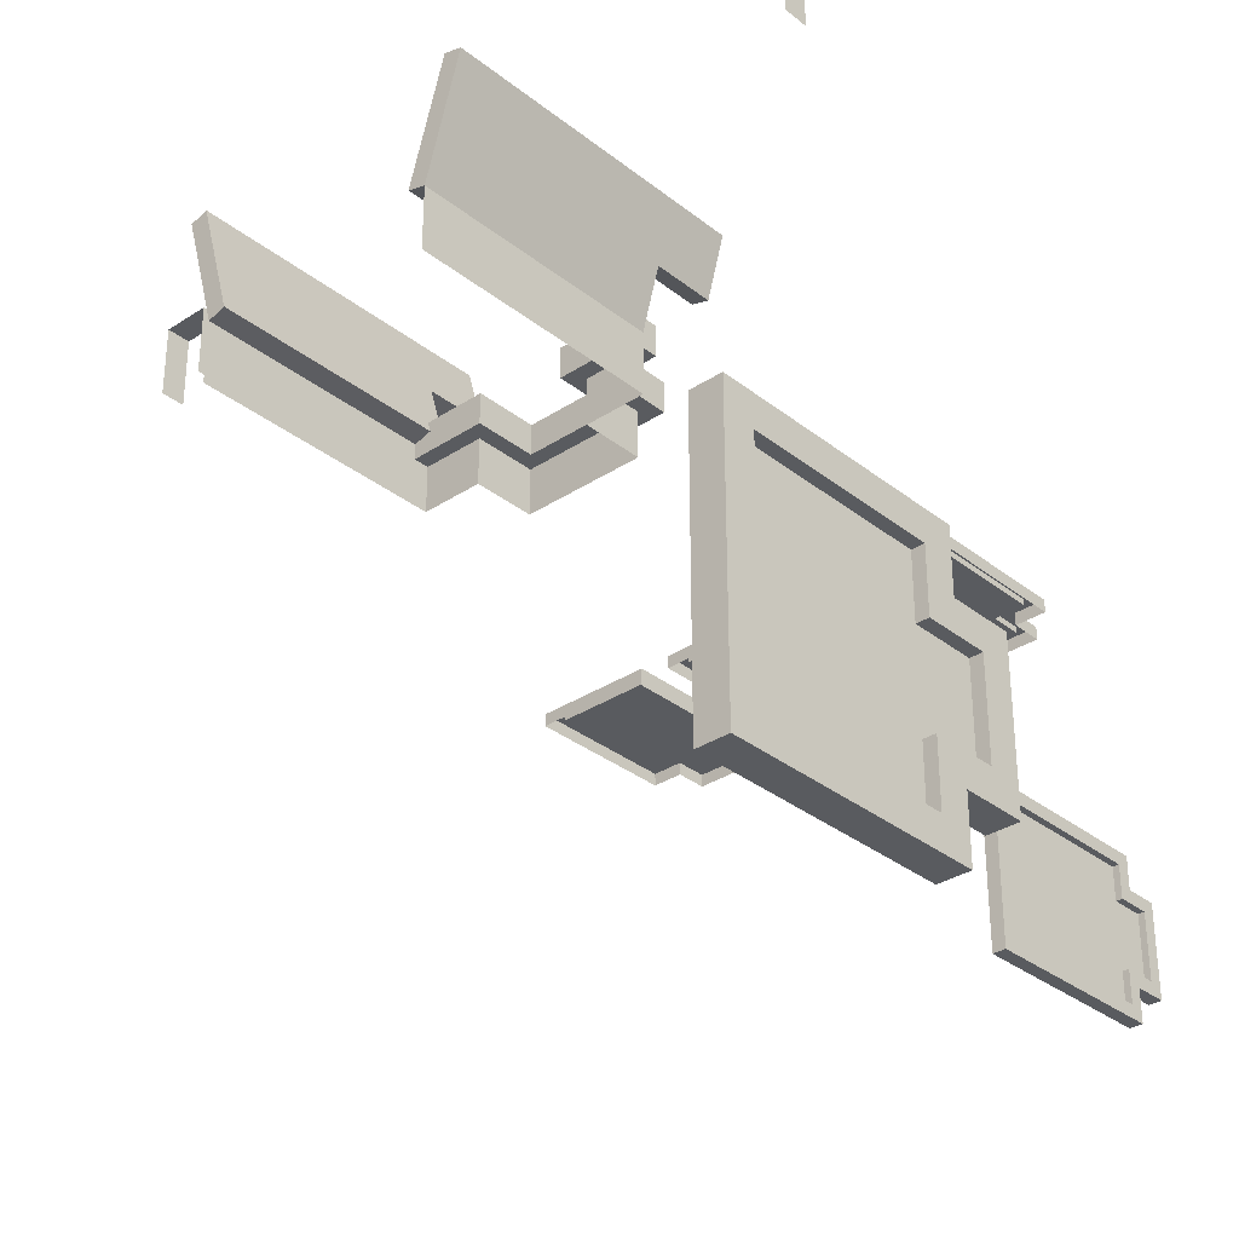
<metadata>
{"format":"obj","ext":"obj","renderer":"f3d","projection":"perspective","resolution":1024,"background":"white","views":[{"elev":-32.3,"azim":42.5,"up":"+Z"}]}
</metadata>
<code>
g base_castle_1_Add
v -0.6 4.275 2.6
v 0.6 4.275 2.5
v -0.6 4.275 2.5
v 0.6 4.275 2.6
v -0.6 5.725 2.6
v -0.6 4.275 2.5
v -0.6 5.725 2.5
v -0.6 4.275 2.6
v -0.35 5.725 2.6
v -0.6 5.725 2.5
v -0.35 5.725 2.5
v -0.6 5.725 2.6
v -0.35 5.975 2.6
v -0.35 5.725 2.5
v -0.35 5.975 2.5
v -0.35 5.725 2.6
v 0.35 5.975 2.6
v -0.35 5.975 2.5
v 0.35 5.975 2.5
v -0.35 5.975 2.6
v 0.35 5.725 2.6
v 0.35 5.975 2.5
v 0.35 5.725 2.5
v 0.35 5.975 2.6
v 0.6 5.725 2.6
v 0.35 5.725 2.5
v 0.6 5.725 2.5
v 0.35 5.725 2.6
v 0.6 4.275 2.6
v 0.6 5.725 2.5
v 0.6 4.275 2.5
v 0.6 5.725 2.6
v 0.6 4.275 2.6
v 0.5 5.625 2.6
v 0.6 5.725 2.6
v 0.5 4.375 2.6
v 0.5 4.375 2.6
v 0.5 5.625 2.55
v 0.5 5.625 2.6
v 0.5 4.375 2.55
v 0.6 5.725 2.6
v 0.25 5.625 2.6
v 0.35 5.725 2.6
v 0.5 5.625 2.6
v 0.5 5.625 2.6
v 0.25 5.625 2.55
v 0.25 5.625 2.6
v 0.5 5.625 2.55
v 0.35 5.725 2.6
v 0.25 5.875 2.6
v 0.35 5.975 2.6
v 0.25 5.625 2.6
v 0.25 5.625 2.6
v 0.25 5.875 2.55
v 0.25 5.875 2.6
v 0.25 5.625 2.55
v 0.35 5.975 2.6
v -0.25 5.875 2.6
v -0.35 5.975 2.6
v 0.25 5.875 2.6
v 0.25 5.875 2.6
v -0.25 5.875 2.55
v -0.25 5.875 2.6
v 0.25 5.875 2.55
v -0.35 5.975 2.6
v -0.25 5.625 2.6
v -0.35 5.725 2.6
v -0.25 5.875 2.6
v -0.25 5.875 2.6
v -0.25 5.625 2.55
v -0.25 5.625 2.6
v -0.25 5.875 2.55
v -0.35 5.725 2.6
v -0.5 5.625 2.6
v -0.6 5.725 2.6
v -0.25 5.625 2.6
v -0.25 5.625 2.6
v -0.5 5.625 2.55
v -0.5 5.625 2.6
v -0.25 5.625 2.55
v -0.6 5.725 2.6
v -0.5 4.375 2.6
v -0.6 4.275 2.6
v -0.5 5.625 2.6
v -0.5 5.625 2.6
v -0.5 4.375 2.55
v -0.5 4.375 2.6
v -0.5 5.625 2.55
v -0.6 4.275 2.6
v 0.5 4.375 2.6
v 0.6 4.275 2.6
v -0.5 4.375 2.6
v -0.5 4.375 2.6
v 0.5 4.375 2.55
v 0.5 4.375 2.6
v -0.5 4.375 2.55
v -0.5 4.375 2.55
v 0.5 5.625 2.55
v 0.5 4.375 2.55
v 0.25 5.625 2.55
v -0.25 5.625 2.55
v -0.25 5.875 2.55
v 0.25 5.875 2.55
v -0.5 5.625 2.55
v -1.8 4.275 2.6
v -0.85 4.275 2.5
v -1.8 4.275 2.5
v -0.85 4.275 2.6
v -1.8 5.475 2.6
v -1.8 4.275 2.5
v -1.8 5.475 2.5
v -1.8 4.275 2.6
v -1.55 5.475 2.6
v -1.8 5.475 2.5
v -1.55 5.475 2.5
v -1.8 5.475 2.6
v -1.55 5.725 2.6
v -1.55 5.475 2.5
v -1.55 5.725 2.5
v -1.55 5.475 2.6
v -1.1 5.725 2.6
v -1.55 5.725 2.5
v -1.1 5.725 2.5
v -1.55 5.725 2.6
v -1.1 5.475 2.6
v -1.1 5.725 2.5
v -1.1 5.475 2.5
v -1.1 5.725 2.6
v -0.85 5.475 2.6
v -1.1 5.475 2.5
v -0.85 5.475 2.5
v -1.1 5.475 2.6
v -0.85 4.275 2.6
v -0.85 5.475 2.5
v -0.85 4.275 2.5
v -0.85 5.475 2.6
v -0.85 4.275 2.6
v -0.95 5.375 2.6
v -0.85 5.475 2.6
v -0.95 4.375 2.6
v -0.95 4.375 2.6
v -0.95 5.375 2.55
v -0.95 5.375 2.6
v -0.95 4.375 2.55
v -0.85 5.475 2.6
v -1.2 5.375 2.6
v -1.1 5.475 2.6
v -0.95 5.375 2.6
v -0.95 5.375 2.6
v -1.2 5.375 2.55
v -1.2 5.375 2.6
v -0.95 5.375 2.55
v -1.1 5.475 2.6
v -1.2 5.625 2.6
v -1.1 5.725 2.6
v -1.2 5.375 2.6
v -1.2 5.375 2.6
v -1.2 5.625 2.55
v -1.2 5.625 2.6
v -1.2 5.375 2.55
v -1.1 5.725 2.6
v -1.45 5.625 2.6
v -1.55 5.725 2.6
v -1.2 5.625 2.6
v -1.2 5.625 2.6
v -1.45 5.625 2.55
v -1.45 5.625 2.6
v -1.2 5.625 2.55
v -1.55 5.725 2.6
v -1.45 5.375 2.6
v -1.55 5.475 2.6
v -1.45 5.625 2.6
v -1.45 5.625 2.6
v -1.45 5.375 2.55
v -1.45 5.375 2.6
v -1.45 5.625 2.55
v -1.55 5.475 2.6
v -1.7 5.375 2.6
v -1.8 5.475 2.6
v -1.45 5.375 2.6
v -1.45 5.375 2.6
v -1.7 5.375 2.55
v -1.7 5.375 2.6
v -1.45 5.375 2.55
v -1.8 5.475 2.6
v -1.7 4.375 2.6
v -1.8 4.275 2.6
v -1.7 5.375 2.6
v -1.7 5.375 2.6
v -1.7 4.375 2.55
v -1.7 4.375 2.6
v -1.7 5.375 2.55
v -1.8 4.275 2.6
v -0.95 4.375 2.6
v -0.85 4.275 2.6
v -1.7 4.375 2.6
v -1.7 4.375 2.6
v -0.95 4.375 2.55
v -0.95 4.375 2.6
v -1.7 4.375 2.55
v -1.7 4.375 2.55
v -0.95 5.375 2.55
v -0.95 4.375 2.55
v -1.2 5.375 2.55
v -1.45 5.375 2.55
v -1.45 5.625 2.55
v -1.2 5.625 2.55
v -1.7 5.375 2.55
v 1.8 4.275 2.6
v 0.85 4.275 2.5
v 0.85 4.275 2.6
v 1.8 4.275 2.5
v 1.8 5.475 2.6
v 1.8 4.275 2.5
v 1.8 4.275 2.6
v 1.8 5.475 2.5
v 1.55 5.475 2.6
v 1.8 5.475 2.5
v 1.8 5.475 2.6
v 1.55 5.475 2.5
v 1.55 5.725 2.6
v 1.55 5.475 2.5
v 1.55 5.475 2.6
v 1.55 5.725 2.5
v 1.1 5.725 2.6
v 1.55 5.725 2.5
v 1.55 5.725 2.6
v 1.1 5.725 2.5
v 1.1 5.475 2.6
v 1.1 5.725 2.5
v 1.1 5.725 2.6
v 1.1 5.475 2.5
v 0.85 5.475 2.6
v 1.1 5.475 2.5
v 1.1 5.475 2.6
v 0.85 5.475 2.5
v 0.85 4.275 2.6
v 0.85 5.475 2.5
v 0.85 5.475 2.6
v 0.85 4.275 2.5
v 0.85 4.275 2.6
v 0.95 5.375 2.6
v 0.95 4.375 2.6
v 0.85 5.475 2.6
v 0.95 4.375 2.6
v 0.95 5.375 2.55
v 0.95 4.375 2.55
v 0.95 5.375 2.6
v 0.85 5.475 2.6
v 1.2 5.375 2.6
v 0.95 5.375 2.6
v 1.1 5.475 2.6
v 0.95 5.375 2.6
v 1.2 5.375 2.55
v 0.95 5.375 2.55
v 1.2 5.375 2.6
v 1.1 5.475 2.6
v 1.2 5.625 2.6
v 1.2 5.375 2.6
v 1.1 5.725 2.6
v 1.2 5.375 2.6
v 1.2 5.625 2.55
v 1.2 5.375 2.55
v 1.2 5.625 2.6
v 1.1 5.725 2.6
v 1.45 5.625 2.6
v 1.2 5.625 2.6
v 1.55 5.725 2.6
v 1.2 5.625 2.6
v 1.45 5.625 2.55
v 1.2 5.625 2.55
v 1.45 5.625 2.6
v 1.55 5.725 2.6
v 1.45 5.375 2.6
v 1.45 5.625 2.6
v 1.55 5.475 2.6
v 1.45 5.625 2.6
v 1.45 5.375 2.55
v 1.45 5.625 2.55
v 1.45 5.375 2.6
v 1.55 5.475 2.6
v 1.7 5.375 2.6
v 1.45 5.375 2.6
v 1.8 5.475 2.6
v 1.45 5.375 2.6
v 1.7 5.375 2.55
v 1.45 5.375 2.55
v 1.7 5.375 2.6
v 1.8 5.475 2.6
v 1.7 4.375 2.6
v 1.7 5.375 2.6
v 1.8 4.275 2.6
v 1.7 5.375 2.6
v 1.7 4.375 2.55
v 1.7 5.375 2.55
v 1.7 4.375 2.6
v 1.8 4.275 2.6
v 0.95 4.375 2.6
v 1.7 4.375 2.6
v 0.85 4.275 2.6
v 1.7 4.375 2.6
v 0.95 4.375 2.55
v 1.7 4.375 2.55
v 0.95 4.375 2.6
v 1.7 4.375 2.55
v 1.45 5.375 2.55
v 1.7 5.375 2.55
v 1.2 5.625 2.55
v 1.45 5.625 2.55
v 1.2 5.375 2.55
v 0.95 5.375 2.55
v 0.95 4.375 2.55
v 2.1 5.725 0.6
v 2 4.275 0.6
v 2 5.725 0.6
v 2.1 4.275 0.6
v 2.1 5.975 0.35
v 2 5.725 0.35
v 2 5.975 0.35
v 2.1 5.725 0.35
v 2.1 5.975 -0.35
v 2 5.975 0.35
v 2 5.975 -0.35
v 2.1 5.975 0.35
v 2.1 5.725 -0.35
v 2 5.975 -0.35
v 2 5.725 -0.35
v 2.1 5.975 -0.35
v 2 5.725 -0.6
v 2.1 5.725 -0.35
v 2 5.725 -0.35
v 2.1 5.725 -0.6
v 2.1 4.275 -0.6
v 2 5.725 -0.6
v 2 4.275 -0.6
v 2.1 5.725 -0.6
v 2.1 4.275 -0.6
v 2.1 5.625 -0.5
v 2.1 5.725 -0.6
v 2.1 4.375 -0.5
v 2.1 4.375 -0.5
v 2.05 5.625 -0.5
v 2.1 5.625 -0.5
v 2.05 4.375 -0.5
v 2.1 5.725 -0.6
v 2.1 5.625 -0.25
v 2.1 5.725 -0.35
v 2.1 5.625 -0.5
v 2.1 5.725 -0.35
v 2.1 5.875 -0.25
v 2.1 5.975 -0.35
v 2.1 5.625 -0.25
v 2.1 5.625 -0.25
v 2.05 5.875 -0.25
v 2.1 5.875 -0.25
v 2.05 5.625 -0.25
v 2.1 5.975 -0.35
v 2.1 5.875 0.25
v 2.1 5.975 0.35
v 2.1 5.875 -0.25
v 2.05 5.875 0.25
v 2.1 5.875 -0.25
v 2.05 5.875 -0.25
v 2.1 5.875 0.25
v 2.1 5.975 0.35
v 2.1 5.625 0.25
v 2.1 5.725 0.35
v 2.1 5.875 0.25
v 2.1 5.875 0.25
v 2.05 5.625 0.25
v 2.1 5.625 0.25
v 2.05 5.875 0.25
v 2.1 5.625 0.5
v 2.1 5.725 0.35
v 2.1 5.625 0.25
v 2.1 5.725 0.6
v 2.1 5.625 0.25
v 2.05 5.625 0.5
v 2.1 5.625 0.5
v 2.05 5.625 0.25
v 2.1 5.725 0.6
v 2.1 4.375 0.5
v 2.1 4.275 0.6
v 2.1 5.625 0.5
v 2.1 5.625 0.5
v 2.05 4.375 0.5
v 2.1 4.375 0.5
v 2.05 5.625 0.5
v 2.1 4.275 0.6
v 2.1 4.375 -0.5
v 2.1 4.275 -0.6
v 2.1 4.375 0.5
v 2.1 4.375 0.5
v 2.05 4.375 -0.5
v 2.1 4.375 -0.5
v 2.05 4.375 0.5
v 2.05 4.375 0.5
v 2.05 5.625 -0.5
v 2.05 4.375 -0.5
v 2.05 5.625 -0.25
v 2.05 5.625 0.25
v 2.05 5.875 0.25
v 2.05 5.875 -0.25
v 2.05 5.625 0.5
v 2.1 5.625 -0.25
v 2.05 5.625 -0.5
v 2.05 5.625 -0.25
v 2.1 5.625 -0.5
v 2 5.725 0.35
v 2.1 5.725 0.6
v 2 5.725 0.6
v 2.1 5.725 0.35
v 2 4.275 0.6
v 2.1 4.275 -0.6
v 2 4.275 -0.6
v 2.1 4.275 0.6
v 0.5 2.25 3.5
v 0.5 2.75 3
v 0.5 2.75 3.5
v 0.5 2.25 3
v 0.5 2.75 3.5
v -0.5 2.75 3
v -0.5 2.75 3.5
v 0.5 2.75 3
v -0.5 2.75 3.5
v -0.5 2.25 3
v -0.5 2.25 3.5
v -0.5 2.75 3
v 3.15 0.5 1.125
v 2.9 0.5 -1.125
v 2.9 0.5 1.125
v 3.15 0.5 -1.125
v 3.15 2.5 1.125
v 2.9 0.5 1.125
v 2.9 2.5 1.125
v 3.15 0.5 1.125
v 3.15 2.5 0.625
v 2.9 2.5 1.125
v 2.9 2.5 0.625
v 3.15 2.5 1.125
v 2.9 2.5 -1.125
v 3.15 2.5 -0.625
v 2.9 2.5 -0.625
v 3.15 2.5 -1.125
v 3.15 0.5 -1.125
v 2.9 2.5 -1.125
v 2.9 0.5 -1.125
v 3.15 2.5 -1.125
v 3.15 0.5 -1.125
v 3.15 2.25 -0.875
v 3.15 2.5 -1.125
v 3.15 0.75 -0.875
v 3.15 0.75 -0.875
v 3.05 2.25 -0.875
v 3.15 2.25 -0.875
v 3.05 0.75 -0.875
v 3.15 2.25 -0.375
v 3.15 2.5 -1.125
v 3.15 2.25 -0.875
v 3.15 2.5 -0.625
v 3.15 2.25 -0.875
v 3.05 2.25 -0.375
v 3.15 2.25 -0.375
v 3.05 2.25 -0.875
v 3.15 2.5 0.625
v 3.15 2.25 0.875
v 3.15 2.5 1.125
v 3.15 2.25 0.375
v 3.05 2.25 0.375
v 3.15 2.25 0.875
v 3.15 2.25 0.375
v 3.05 2.25 0.875
v 3.15 2.5 1.125
v 3.15 0.75 0.875
v 3.15 0.5 1.125
v 3.15 2.25 0.875
v 3.15 2.25 0.875
v 3.05 0.75 0.875
v 3.15 0.75 0.875
v 3.05 2.25 0.875
v 3.15 0.5 1.125
v 3.15 0.75 -0.875
v 3.15 0.5 -1.125
v 3.15 0.75 0.875
v 3.05 0.75 -0.875
v 3.15 0.75 0.875
v 3.05 0.75 0.875
v 3.15 0.75 -0.875
v -1 2.375 3.375
v -0.625 2.375 3.625
v -1 2.375 3.625
v -0.625 2.375 3.375
v -1 2.125 3.625
v -0.625 2.375 3.625
v -0.375 2.125 3.625
v -1 2.375 3.625
v -1 2.125 3.625
v -0.375 2.125 3.375
v -1 2.125 3.375
v -0.375 2.125 3.625
v -1 2.125 3.375
v -0.625 2.375 3.375
v -1 2.375 3.375
v -0.375 2.125 3.375
v -0.625 2.375 3.375
v -0.625 2.875 3.625
v -0.625 2.375 3.625
v -0.625 2.875 3.375
v -0.625 2.375 3.625
v -0.375 2.625 3.625
v -0.375 2.125 3.625
v -0.625 2.875 3.625
v -0.375 2.125 3.625
v -0.375 2.625 3.375
v -0.375 2.125 3.375
v -0.375 2.625 3.625
v -0.375 2.125 3.375
v -0.625 2.875 3.375
v -0.625 2.375 3.375
v -0.375 2.625 3.375
v -0.625 2.875 3.375
v 0.625 2.875 3.625
v -0.625 2.875 3.625
v 0.625 2.875 3.375
v -0.625 2.875 3.625
v 0.375 2.625 3.625
v -0.375 2.625 3.625
v 0.625 2.875 3.625
v -0.375 2.625 3.625
v 0.375 2.625 3.375
v -0.375 2.625 3.375
v 0.375 2.625 3.625
v -0.625 2.875 3.375
v 0.375 2.625 3.375
v 0.625 2.875 3.375
v -0.375 2.625 3.375
v 0.625 2.875 3.375
v 0.625 2.375 3.625
v 0.625 2.875 3.625
v 0.625 2.375 3.375
v 0.625 2.875 3.625
v 0.375 2.125 3.625
v 0.375 2.625 3.625
v 0.625 2.375 3.625
v 0.375 2.625 3.625
v 0.375 2.125 3.375
v 0.375 2.625 3.375
v 0.375 2.125 3.625
v 0.375 2.625 3.375
v 0.625 2.375 3.375
v 0.625 2.875 3.375
v 0.375 2.125 3.375
v 0.625 2.375 3.375
v 1 2.375 3.625
v 0.625 2.375 3.625
v 1 2.375 3.375
v 0.375 2.125 3.625
v 1 2.375 3.625
v 1 2.125 3.625
v 0.625 2.375 3.625
v 0.375 2.125 3.625
v 1 2.125 3.375
v 0.375 2.125 3.375
v 1 2.125 3.625
v 0.375 2.125 3.375
v 1 2.375 3.375
v 0.625 2.375 3.375
v 1 2.125 3.375
v -1 2.375 3.375
v -1 2.125 3.625
v -1 2.125 3.375
v -1 2.375 3.625
v 1 2.375 3.375
v 1 2.125 3.625
v 1 2.375 3.625
v 1 2.125 3.375
v 3.15 3 -0.625
v 2.9 3 0.625
v 2.9 3 -0.625
v 3.15 3 0.625
v 3.15 3 -0.625
v 3.15 2.75 0.375
v 3.15 3 0.625
v 3.15 2.75 -0.375
v 3.15 2.75 -0.375
v 3.05 2.75 0.375
v 3.15 2.75 0.375
v 3.05 2.75 -0.375
v 3.15 3 0.625
v 2.9 2.5 0.625
v 2.9 3 0.625
v 3.15 2.5 0.625
v 3.15 2.5 -0.625
v 2.9 3 -0.625
v 2.9 2.5 -0.625
v 3.15 3 -0.625
v 3.15 2.5 -0.625
v 3.15 2.75 -0.375
v 3.15 3 -0.625
v 3.15 2.25 -0.375
v 3.15 2.25 -0.375
v 3.05 2.75 -0.375
v 3.15 2.75 -0.375
v 3.05 2.25 -0.375
v 3.15 3 0.625
v 3.15 2.25 0.375
v 3.15 2.5 0.625
v 3.15 2.75 0.375
v 3.15 2.75 0.375
v 3.05 2.25 0.375
v 3.15 2.25 0.375
v 3.05 2.75 0.375
v 3.05 0.75 0.875
v 3.05 2.25 -0.875
v 3.05 0.75 -0.875
v 3.05 2.25 -0.375
v 3.05 2.25 0.375
v 3.05 2.75 0.375
v 3.05 2.75 -0.375
v 3.05 2.25 0.875
v 3.2 1.803 5.341
v 2.8 1.603 5.341
v 2.8 1.803 5.341
v 3.2 1.603 5.341
v 2.8 1.603 5.341
v 2.8 1.803 4.75
v 2.8 1.803 5.341
v 2.8 1.603 4.75
v 3.2 1.603 5.341
v 3.2 1.803 4.75
v 3.2 1.603 4.75
v 3.2 1.803 5.341
v -3.2 1.803 5.341
v -2.8 1.603 5.341
v -3.2 1.603 5.341
v -2.8 1.803 5.341
v -2.8 1.603 5.341
v -2.8 1.803 4.75
v -2.8 1.603 4.75
v -2.8 1.803 5.341
v -3.2 1.603 5.341
v -3.2 1.803 4.75
v -3.2 1.803 5.341
v -3.2 1.603 4.75
v 1 0.25 3.5
v 1 2.25 3
v 1 2.25 3.5
v 1 0.25 3
v 1 2.25 3.5
v 0.5 2.25 3
v 0.5 2.25 3.5
v 1 2.25 3
v -0.5 2.25 3.5
v -1 2.25 3
v -1 2.25 3.5
v -0.5 2.25 3
v -1 2.25 3.5
v -1 0.25 3
v -1 0.25 3.5
v -1 2.25 3
v -1.133 0.25 4.502
v -0.8559 2.25 3.542
v -0.8559 0.25 3.542
v -0.9945 2.25 4.022
v -0.9945 2.75 4.022
v -1.133 2.75 4.502
v -1.133 2.75 4.502
v -1.277 0.25 4.461
v -1.277 2.75 4.461
v -1.133 0.25 4.502
v -1.133 2.75 4.502
v -1.139 2.75 3.98
v -0.9945 2.75 4.022
v -1.277 2.75 4.461
v -0.9945 2.25 4.022
v -1.139 2.75 3.98
v -1.139 2.25 3.98
v -0.9945 2.75 4.022
v 1.133 0.25 4.502
v 0.9945 2.75 4.022
v 1.133 2.75 4.502
v 0.9945 2.25 4.022
v 0.8559 2.25 3.542
v 0.8559 0.25 3.542
v 1.133 2.75 4.502
v 1.277 0.25 4.461
v 1.133 0.25 4.502
v 1.277 2.75 4.461
v 1.277 2.75 4.461
v 0.9945 2.75 4.022
v 1.139 2.75 3.98
v 1.133 2.75 4.502
v 0.9945 2.25 4.022
v 1.139 2.75 3.98
v 0.9945 2.75 4.022
v 1.139 2.25 3.98
v -0.8559 2.25 3.542
v -1.139 2.25 3.98
v -1 2.25 3.5
v -0.9945 2.25 4.022
v -0.8559 0.25 3.542
v -1 2.25 3.5
v -1 0.25 3.5
v -0.8559 2.25 3.542
v -1.133 0.25 4.502
v -1 0.25 3.5
v -1.277 0.25 4.461
v -0.8559 0.25 3.542
v -1.277 0.25 4.461
v -1.139 2.75 3.98
v -1.277 2.75 4.461
v -1.139 2.25 3.98
v -1 2.25 3.5
v -1 0.25 3.5
v 0.8559 2.25 3.542
v 1.139 2.25 3.98
v 0.9945 2.25 4.022
v 1 2.25 3.5
v 0.8559 0.25 3.542
v 1 2.25 3.5
v 0.8559 2.25 3.542
v 1 0.25 3.5
v 1.133 0.25 4.502
v 1 0.25 3.5
v 0.8559 0.25 3.542
v 1.277 0.25 4.461
v 1.277 0.25 4.461
v 1 2.25 3.5
v 1 0.25 3.5
v 1.139 2.25 3.98
v 1.139 2.75 3.98
v 1.277 2.75 4.461
g base_castle_1_Add_0
f 3 2 1
f 4 1 2
f 7 6 5
f 8 5 6
f 11 10 9
f 12 9 10
f 15 14 13
f 16 13 14
f 19 18 17
f 20 17 18
f 23 22 21
f 24 21 22
f 27 26 25
f 28 25 26
f 31 30 29
f 32 29 30
f 35 34 33
f 36 33 34
f 39 38 37
f 40 37 38
f 43 42 41
f 44 41 42
f 47 46 45
f 48 45 46
f 51 50 49
f 52 49 50
f 55 54 53
f 56 53 54
f 59 58 57
f 60 57 58
f 63 62 61
f 64 61 62
f 67 66 65
f 68 65 66
f 71 70 69
f 72 69 70
f 75 74 73
f 76 73 74
f 79 78 77
f 80 77 78
f 83 82 81
f 84 81 82
f 87 86 85
f 88 85 86
f 91 90 89
f 92 89 90
f 95 94 93
f 96 93 94
f 99 98 97
f 98 100 97
f 100 101 97
f 102 101 100
f 103 102 100
f 101 104 97
f 107 106 105
f 108 105 106
f 111 110 109
f 112 109 110
f 115 114 113
f 116 113 114
f 119 118 117
f 120 117 118
f 123 122 121
f 124 121 122
f 127 126 125
f 128 125 126
f 131 130 129
f 132 129 130
f 135 134 133
f 136 133 134
f 139 138 137
f 140 137 138
f 143 142 141
f 144 141 142
f 147 146 145
f 148 145 146
f 151 150 149
f 152 149 150
f 155 154 153
f 156 153 154
f 159 158 157
f 160 157 158
f 163 162 161
f 164 161 162
f 167 166 165
f 168 165 166
f 171 170 169
f 172 169 170
f 175 174 173
f 176 173 174
f 179 178 177
f 180 177 178
f 183 182 181
f 184 181 182
f 187 186 185
f 188 185 186
f 191 190 189
f 192 189 190
f 195 194 193
f 196 193 194
f 199 198 197
f 200 197 198
f 203 202 201
f 202 204 201
f 204 205 201
f 206 205 204
f 207 206 204
f 205 208 201
f 211 210 209
f 212 209 210
f 215 214 213
f 216 213 214
f 219 218 217
f 220 217 218
f 223 222 221
f 224 221 222
f 227 226 225
f 228 225 226
f 231 230 229
f 232 229 230
f 235 234 233
f 236 233 234
f 239 238 237
f 240 237 238
f 243 242 241
f 244 241 242
f 247 246 245
f 248 245 246
f 251 250 249
f 252 249 250
f 255 254 253
f 256 253 254
f 259 258 257
f 260 257 258
f 263 262 261
f 264 261 262
f 267 266 265
f 268 265 266
f 271 270 269
f 272 269 270
f 275 274 273
f 276 273 274
f 279 278 277
f 280 277 278
f 283 282 281
f 284 281 282
f 287 286 285
f 288 285 286
f 291 290 289
f 292 289 290
f 295 294 293
f 296 293 294
f 299 298 297
f 300 297 298
f 303 302 301
f 304 301 302
f 307 306 305
f 306 308 305
f 309 308 306
f 308 310 305
f 310 311 305
f 311 312 305
f 315 314 313
f 316 313 314
f 319 318 317
f 320 317 318
f 323 322 321
f 324 321 322
f 327 326 325
f 328 325 326
f 331 330 329
f 332 329 330
f 335 334 333
f 336 333 334
f 339 338 337
f 340 337 338
f 343 342 341
f 344 341 342
f 347 346 345
f 348 345 346
f 351 350 349
f 352 349 350
f 355 354 353
f 356 353 354
f 359 358 357
f 360 357 358
f 363 362 361
f 364 361 362
f 367 366 365
f 368 365 366
f 371 370 369
f 372 369 370
f 375 374 373
f 376 373 374
f 379 378 377
f 380 377 378
f 383 382 381
f 384 381 382
f 387 386 385
f 388 385 386
f 391 390 389
f 392 389 390
f 395 394 393
f 396 393 394
f 399 398 397
f 398 400 397
f 400 401 397
f 402 401 400
f 403 402 400
f 401 404 397
f 407 406 405
f 408 405 406
f 411 410 409
f 412 409 410
f 415 414 413
f 416 413 414
f 419 418 417
f 420 417 418
f 423 422 421
f 424 421 422
f 427 426 425
f 428 425 426
f 431 430 429
f 432 429 430
f 435 434 433
f 436 433 434
f 439 438 437
f 440 437 438
f 443 442 441
f 444 441 442
f 447 446 445
f 448 445 446
f 451 450 449
f 452 449 450
f 455 454 453
f 456 453 454
f 459 458 457
f 460 457 458
f 463 462 461
f 464 461 462
f 467 466 465
f 468 465 466
f 471 470 469
f 472 469 470
f 475 474 473
f 476 473 474
f 479 478 477
f 480 477 478
f 483 482 481
f 484 481 482
f 487 486 485
f 488 485 486
f 491 490 489
f 492 489 490
f 495 494 493
f 496 493 494
f 499 498 497
f 500 497 498
f 503 502 501
f 504 501 502
f 507 506 505
f 508 505 506
f 511 510 509
f 512 509 510
f 515 514 513
f 516 513 514
f 519 518 517
f 520 517 518
f 523 522 521
f 524 521 522
f 527 526 525
f 528 525 526
f 531 530 529
f 532 529 530
f 535 534 533
f 536 533 534
f 539 538 537
f 540 537 538
f 543 542 541
f 544 541 542
f 547 546 545
f 548 545 546
f 551 550 549
f 552 549 550
f 555 554 553
f 556 553 554
f 559 558 557
f 560 557 558
f 563 562 561
f 564 561 562
f 567 566 565
f 568 565 566
f 571 570 569
f 572 569 570
f 575 574 573
f 576 573 574
f 579 578 577
f 580 577 578
f 583 582 581
f 584 581 582
f 587 586 585
f 588 585 586
f 591 590 589
f 592 589 590
f 595 594 593
f 596 593 594
f 599 598 597
f 600 597 598
f 603 602 601
f 604 601 602
f 607 606 605
f 608 605 606
f 611 610 609
f 612 609 610
f 615 614 613
f 614 616 613
f 616 617 613
f 618 617 616
f 619 618 616
f 617 620 613
f 623 622 621
f 624 621 622
f 627 626 625
f 628 625 626
f 631 630 629
f 632 629 630
f 635 634 633
f 636 633 634
f 639 638 637
f 640 637 638
f 643 642 641
f 644 641 642
f 647 646 645
f 648 645 646
f 651 650 649
f 652 649 650
f 655 654 653
f 656 653 654
f 659 658 657
f 660 657 658
f 663 662 661
f 662 664 661
f 664 665 661
f 665 666 661
f 669 668 667
f 670 667 668
f 673 672 671
f 674 671 672
f 677 676 675
f 678 675 676
f 681 680 679
f 680 682 679
f 682 683 679
f 683 684 679
f 687 686 685
f 688 685 686
f 691 690 689
f 692 689 690
f 695 694 693
f 696 693 694
f 699 698 697
f 700 697 698
f 703 702 701
f 704 701 702
f 707 706 705
f 708 705 706
f 711 710 709
f 710 712 709
f 712 713 709
f 713 714 709
f 717 716 715
f 718 715 716
f 721 720 719
f 722 719 720
f 725 724 723
f 726 723 724
f 729 728 727
f 728 730 727
f 730 731 727
f 731 732 727

</code>
